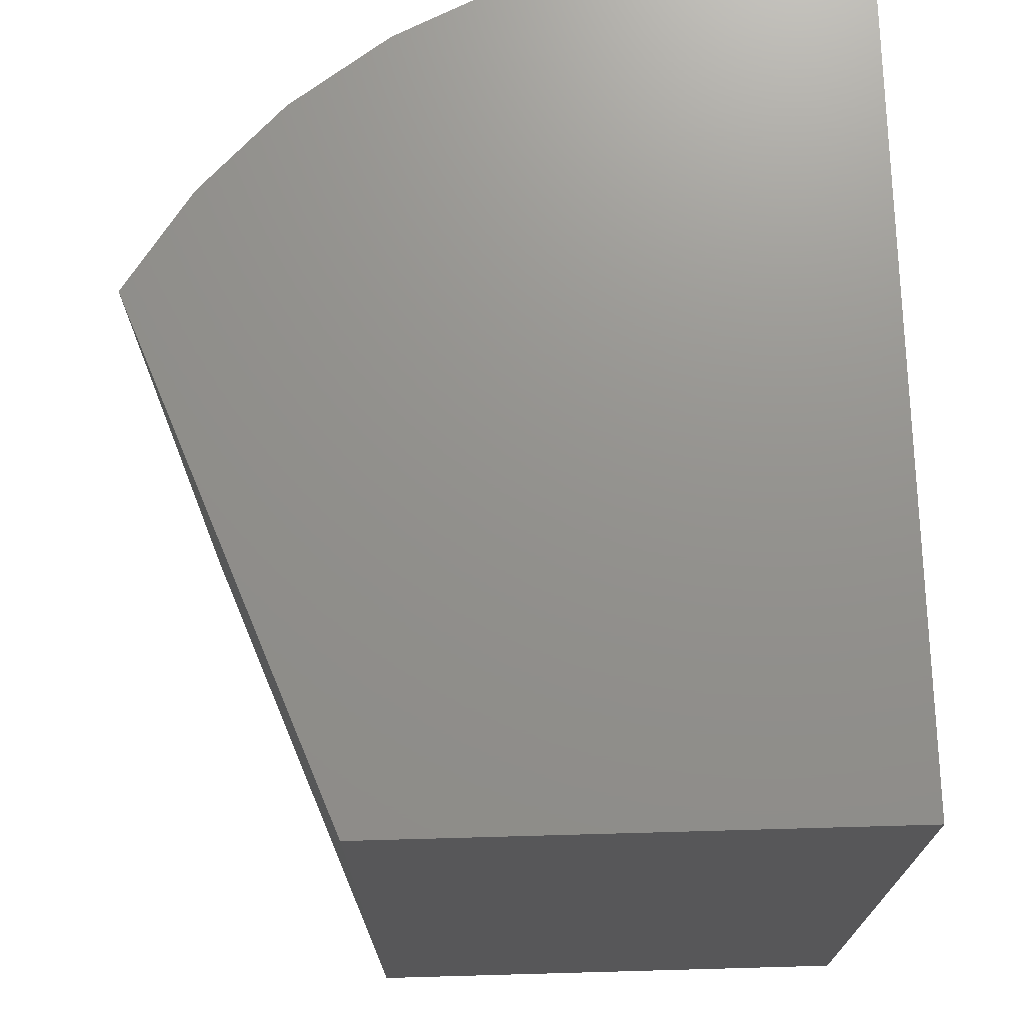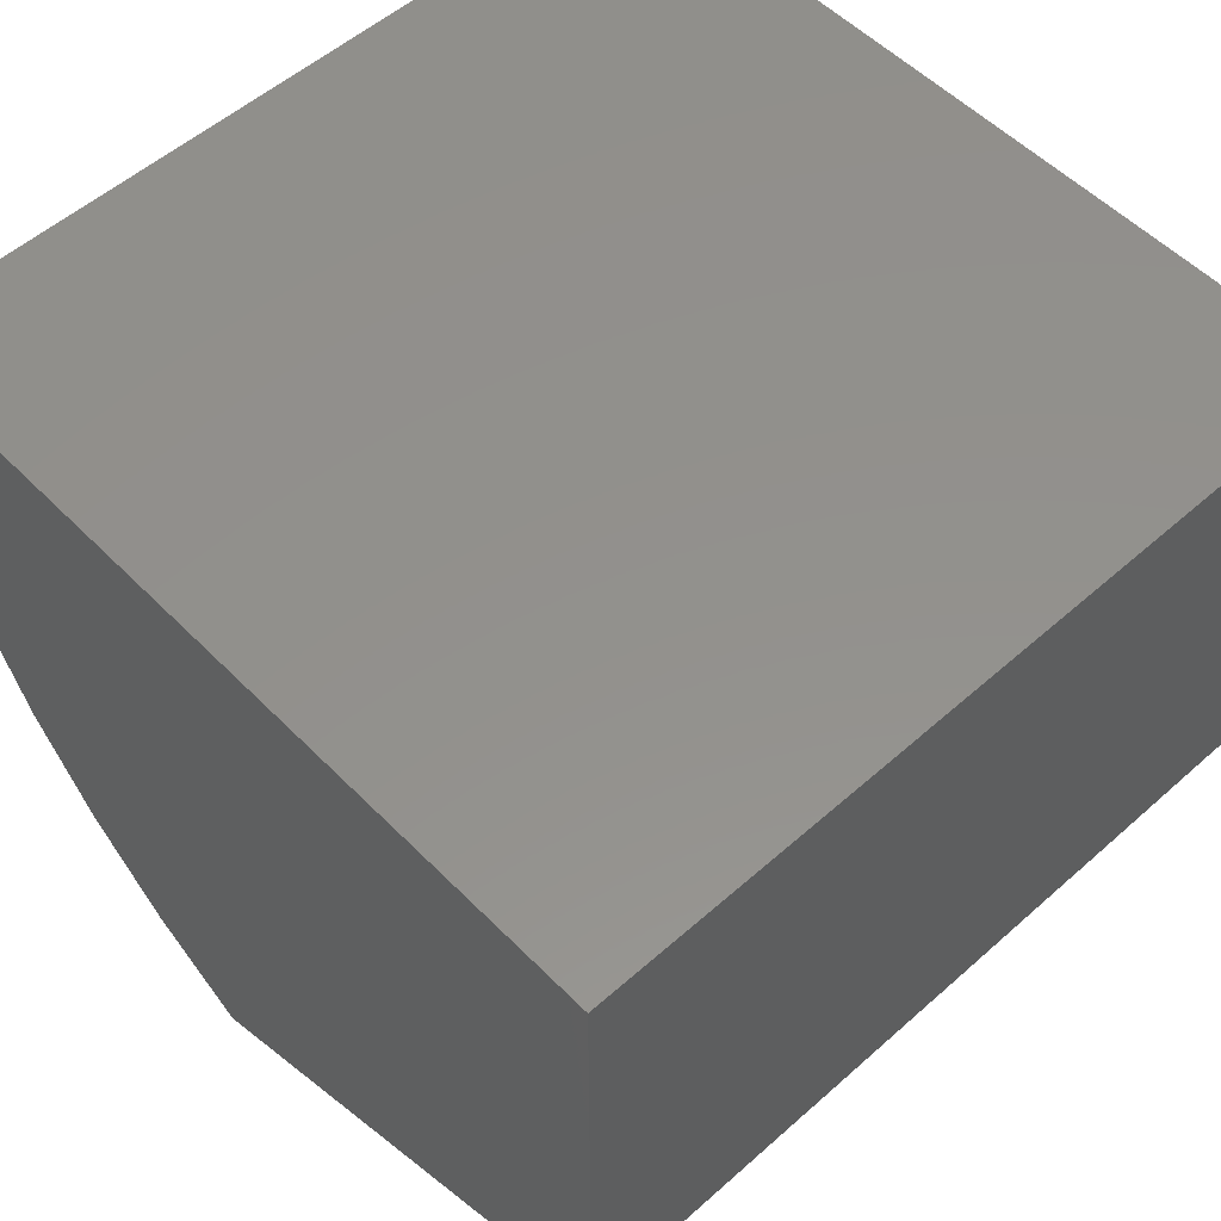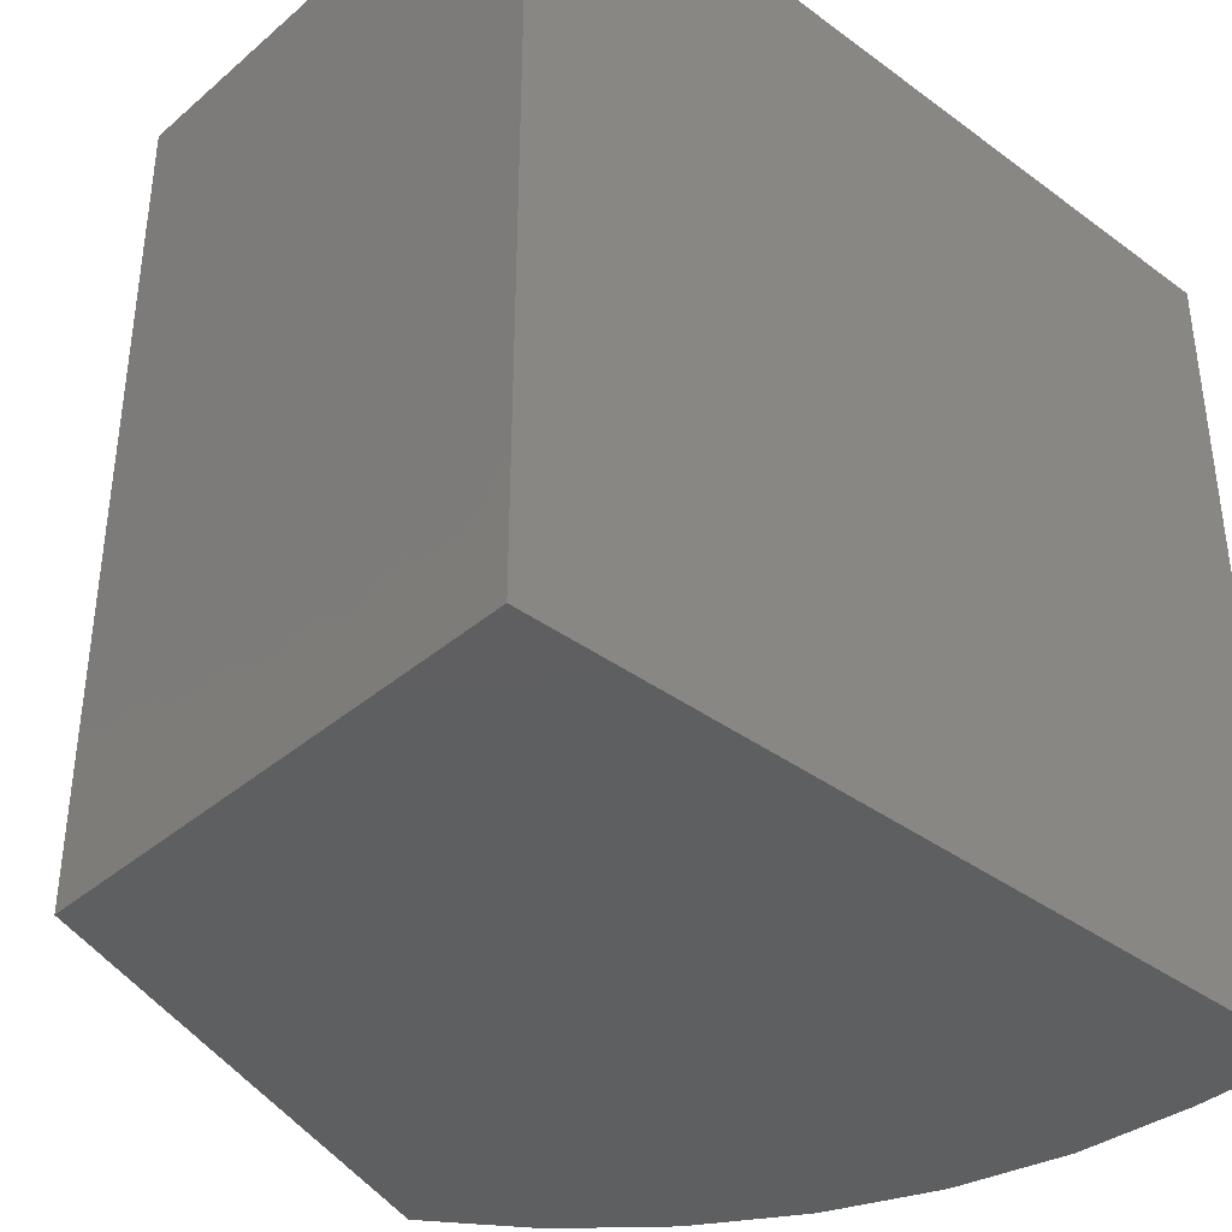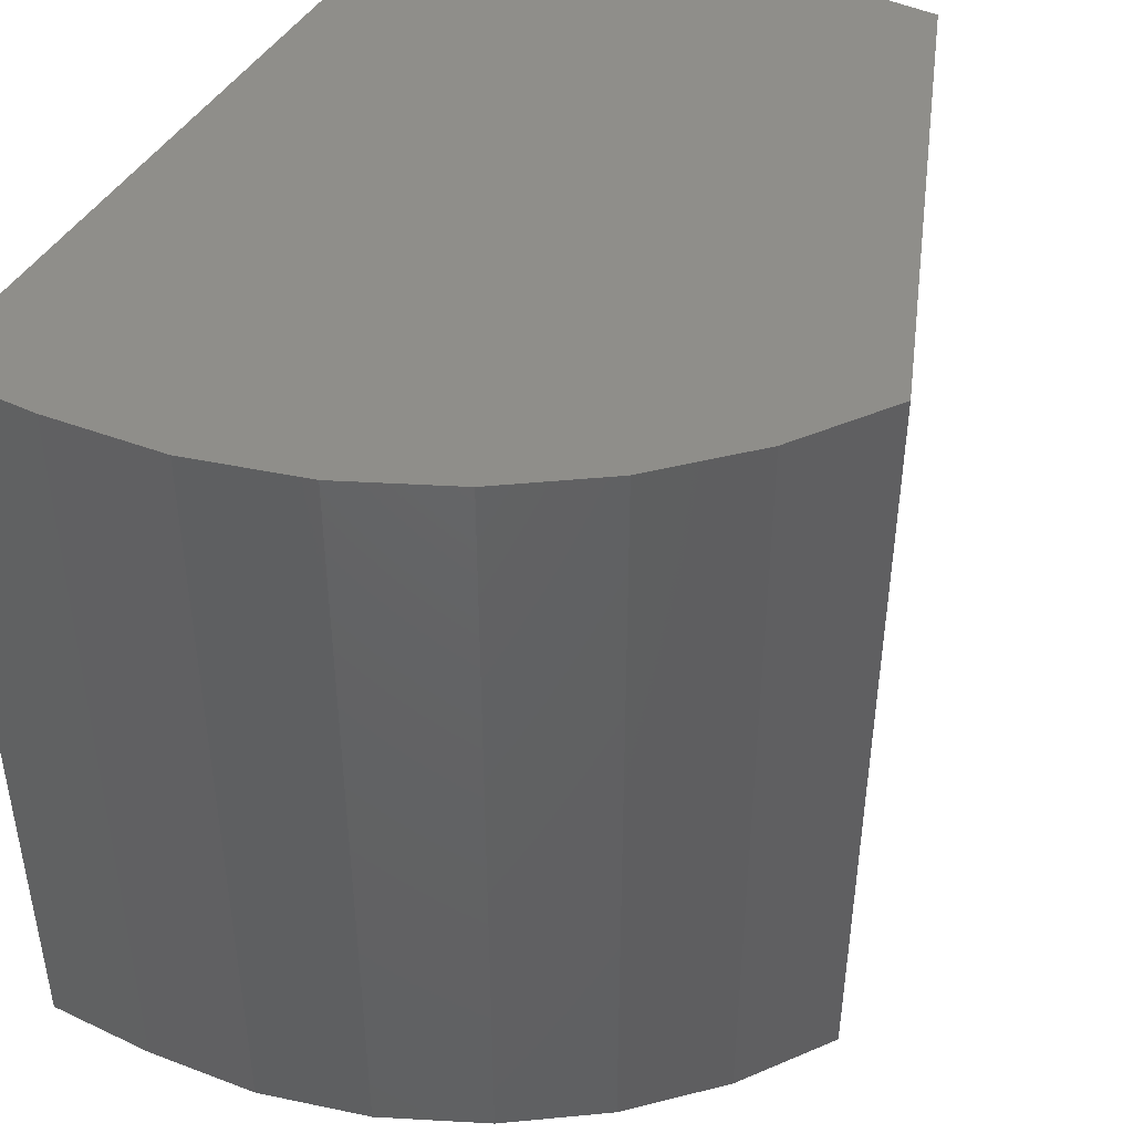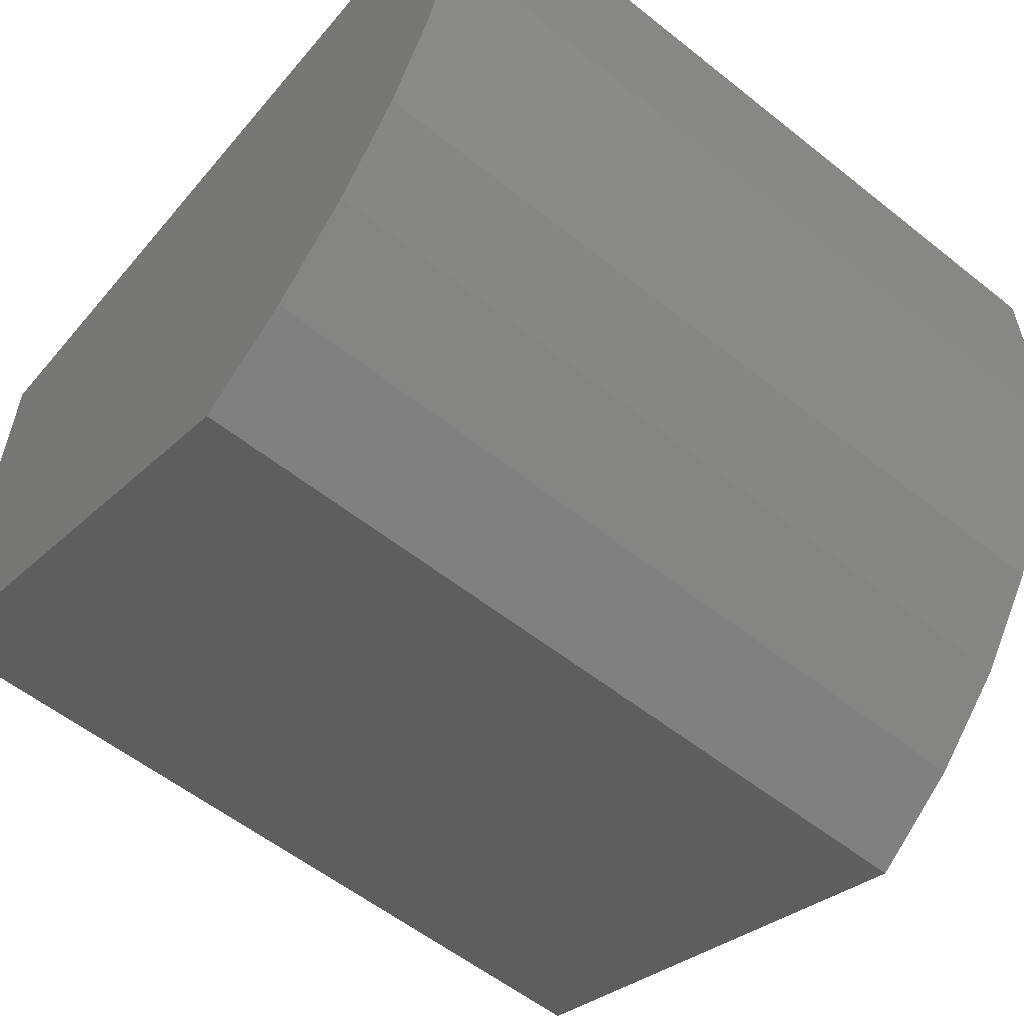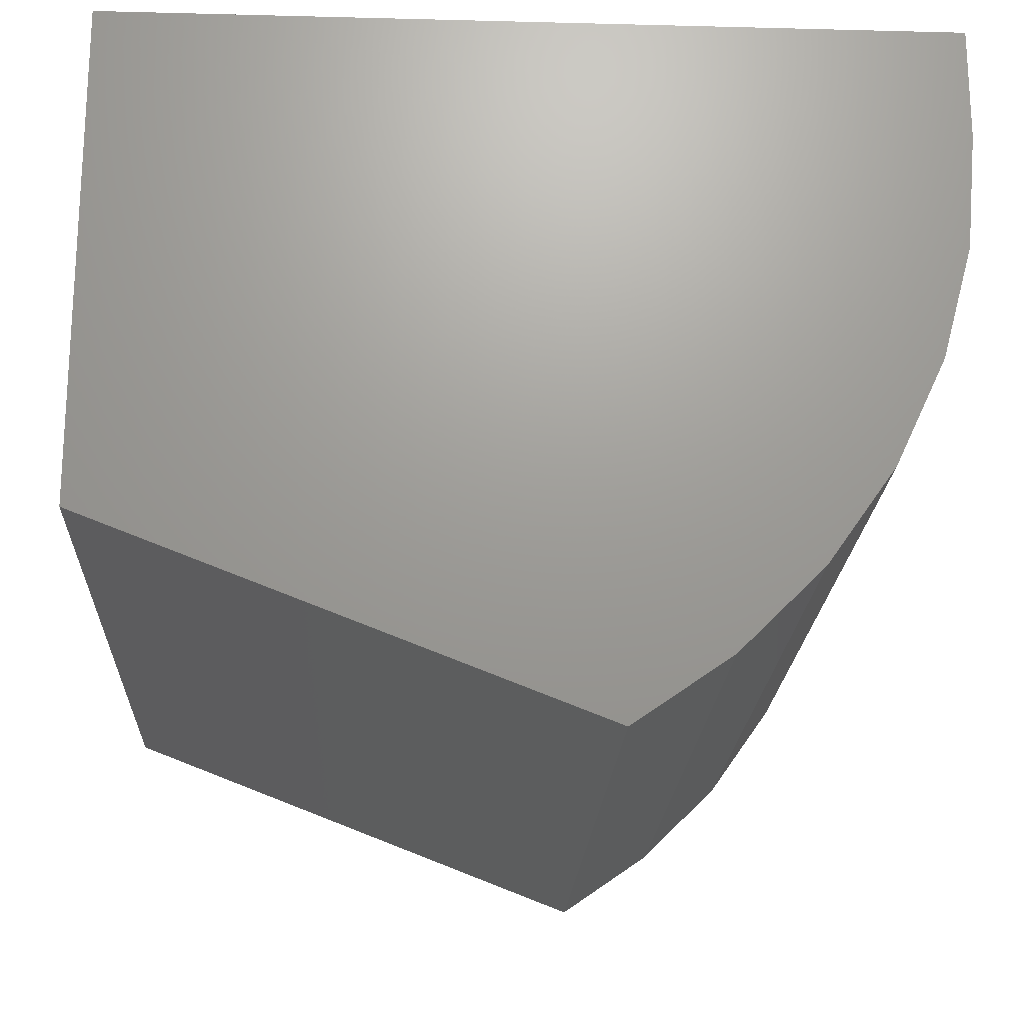
<metadata>
{"format":"stl","ext":"stl","renderer":"f3d","projection":"perspective","resolution":1024,"background":"white","views":[{"elev":71.9,"azim":-91.6,"up":"+Y"},{"elev":54.3,"azim":-133.2,"up":"+Z"},{"elev":-38.2,"azim":-42.9,"up":"+Y"},{"elev":44.5,"azim":118.8,"up":"+Y"},{"elev":-57.0,"azim":50.4,"up":"+Z"},{"elev":-20.2,"azim":-2.7,"up":"+Z"}]}
</metadata>
<code>
# stl→obj: 20 verts, 36 faces
v 0.4474 0 0.07956
v 0.4474 0.7421 0.07956
v 0.5338 0 0.1396
v 0.5338 0.7421 0.1396
v 0.6084 0 0.2138
v 0.6084 0.7421 0.2138
v 0.6689 0 0.2999
v 0.6689 0.7421 0.2999
v 0.7135 0 0.3952
v 0.7135 0.7421 0.3952
v 0.7408 0 0.4968
v 0.7408 0.7421 0.4968
v 0.75 0 0.6016
v 0.75 0.7421 0.6016
v 0.75 0.7421 0.7031
v 0 0.7421 0.253
v 0 0.7421 0.7031
v 0 0 0.7031
v 0 0 0.253
v 0.75 0 0.7031
f 1 2 3
f 3 2 4
f 3 4 5
f 5 4 6
f 5 6 7
f 7 6 8
f 7 8 9
f 9 8 10
f 9 10 11
f 11 10 12
f 11 12 13
f 13 12 14
f 15 14 12
f 15 12 10
f 15 10 8
f 15 8 6
f 15 6 4
f 15 4 2
f 15 2 16
f 15 16 17
f 18 19 1
f 18 1 3
f 18 3 5
f 18 5 7
f 18 7 9
f 18 9 11
f 18 11 13
f 18 13 20
f 17 16 18
f 18 16 19
f 16 2 19
f 19 2 1
f 20 13 15
f 15 13 14
f 18 20 17
f 17 20 15

</code>
